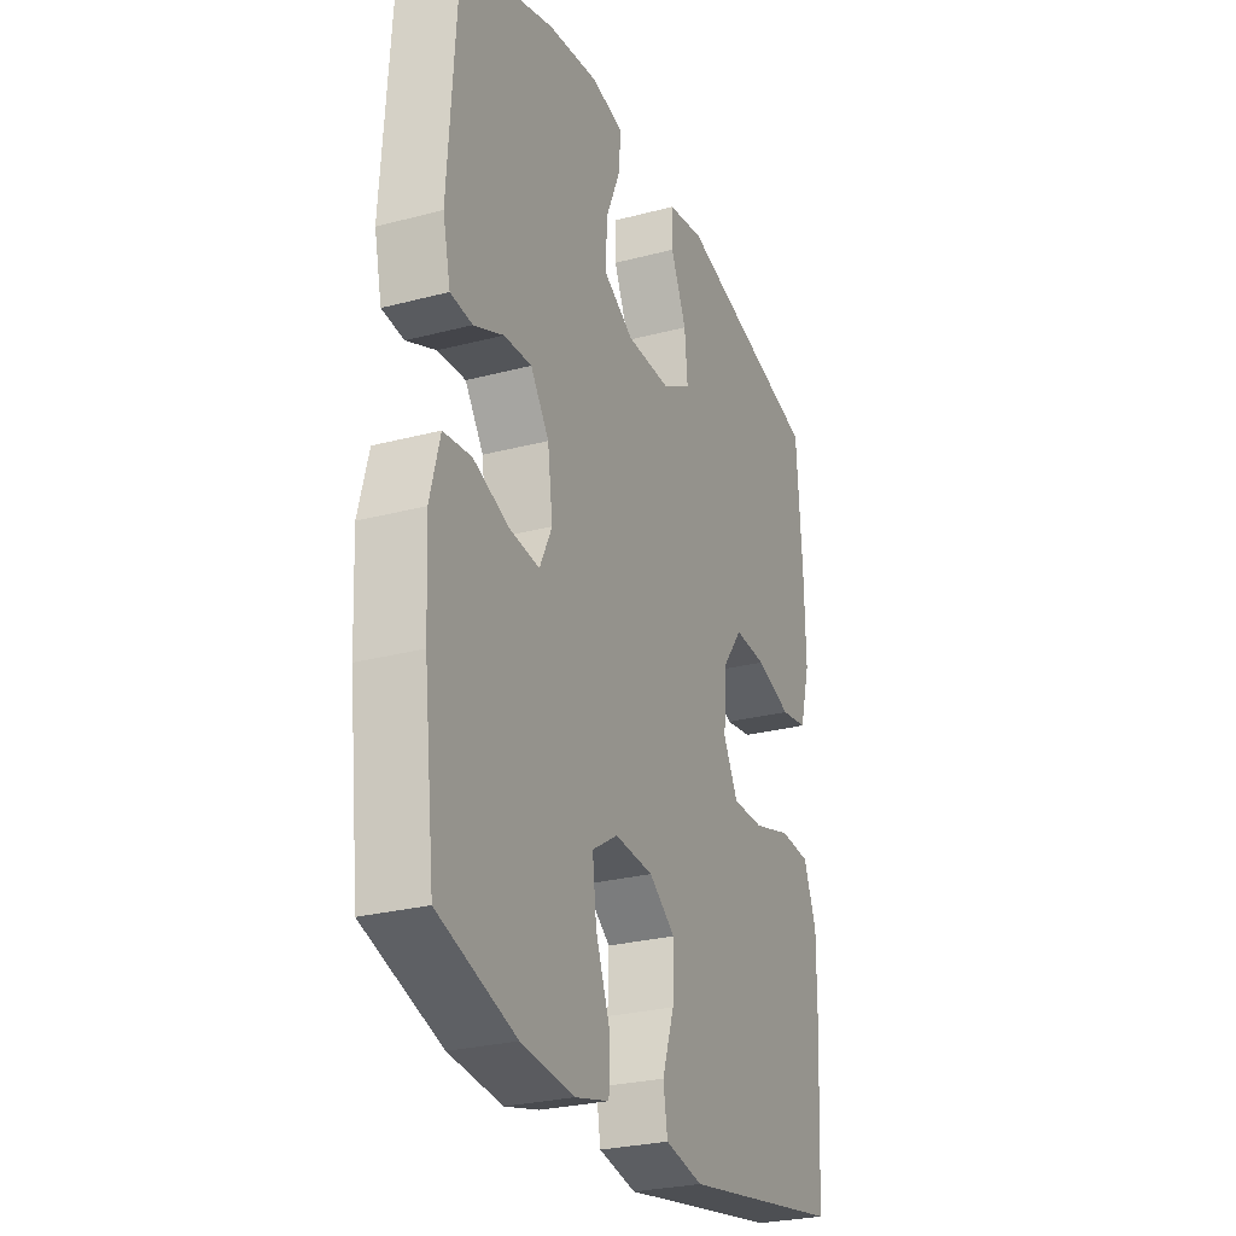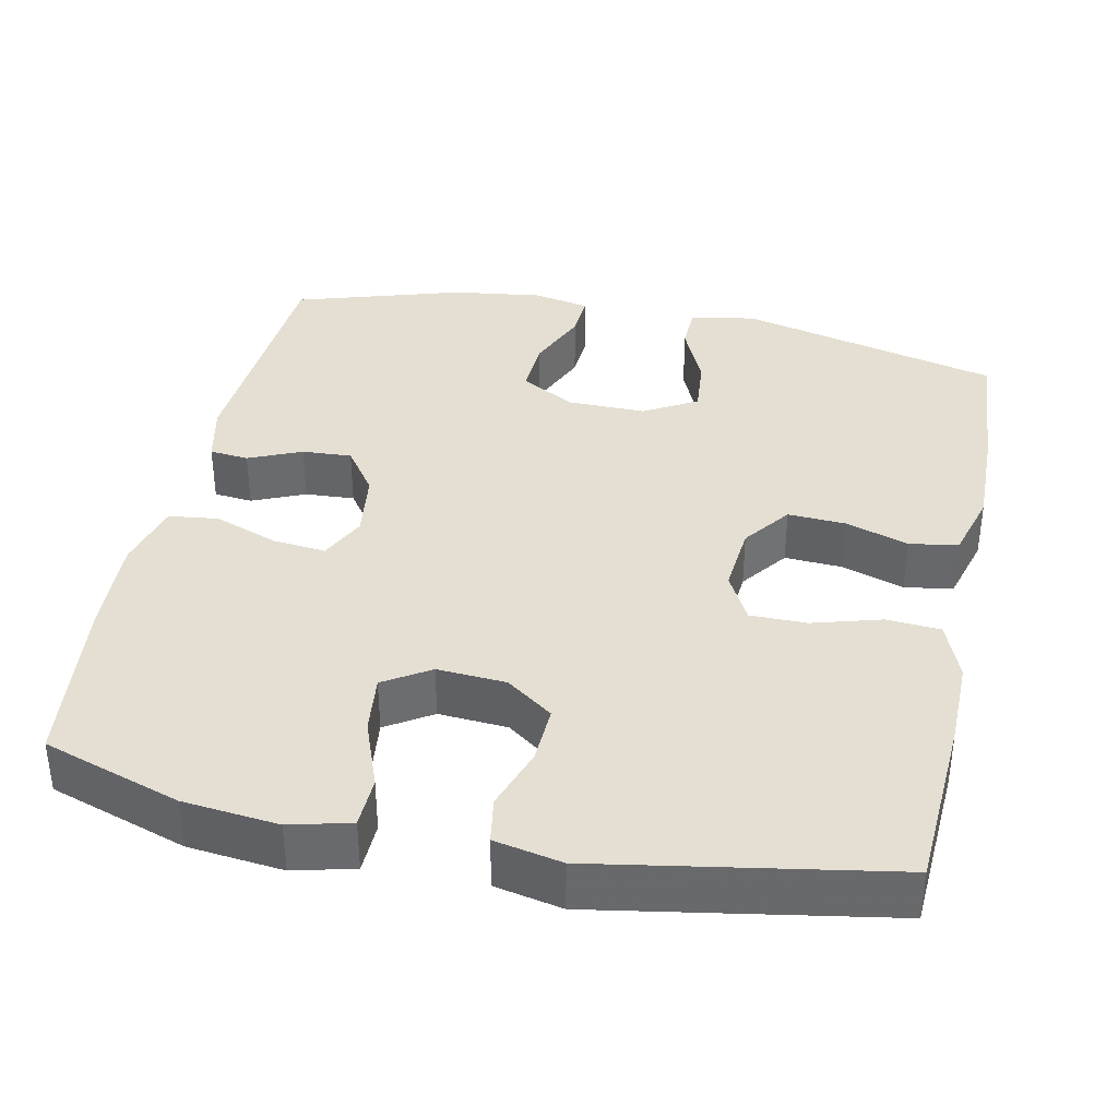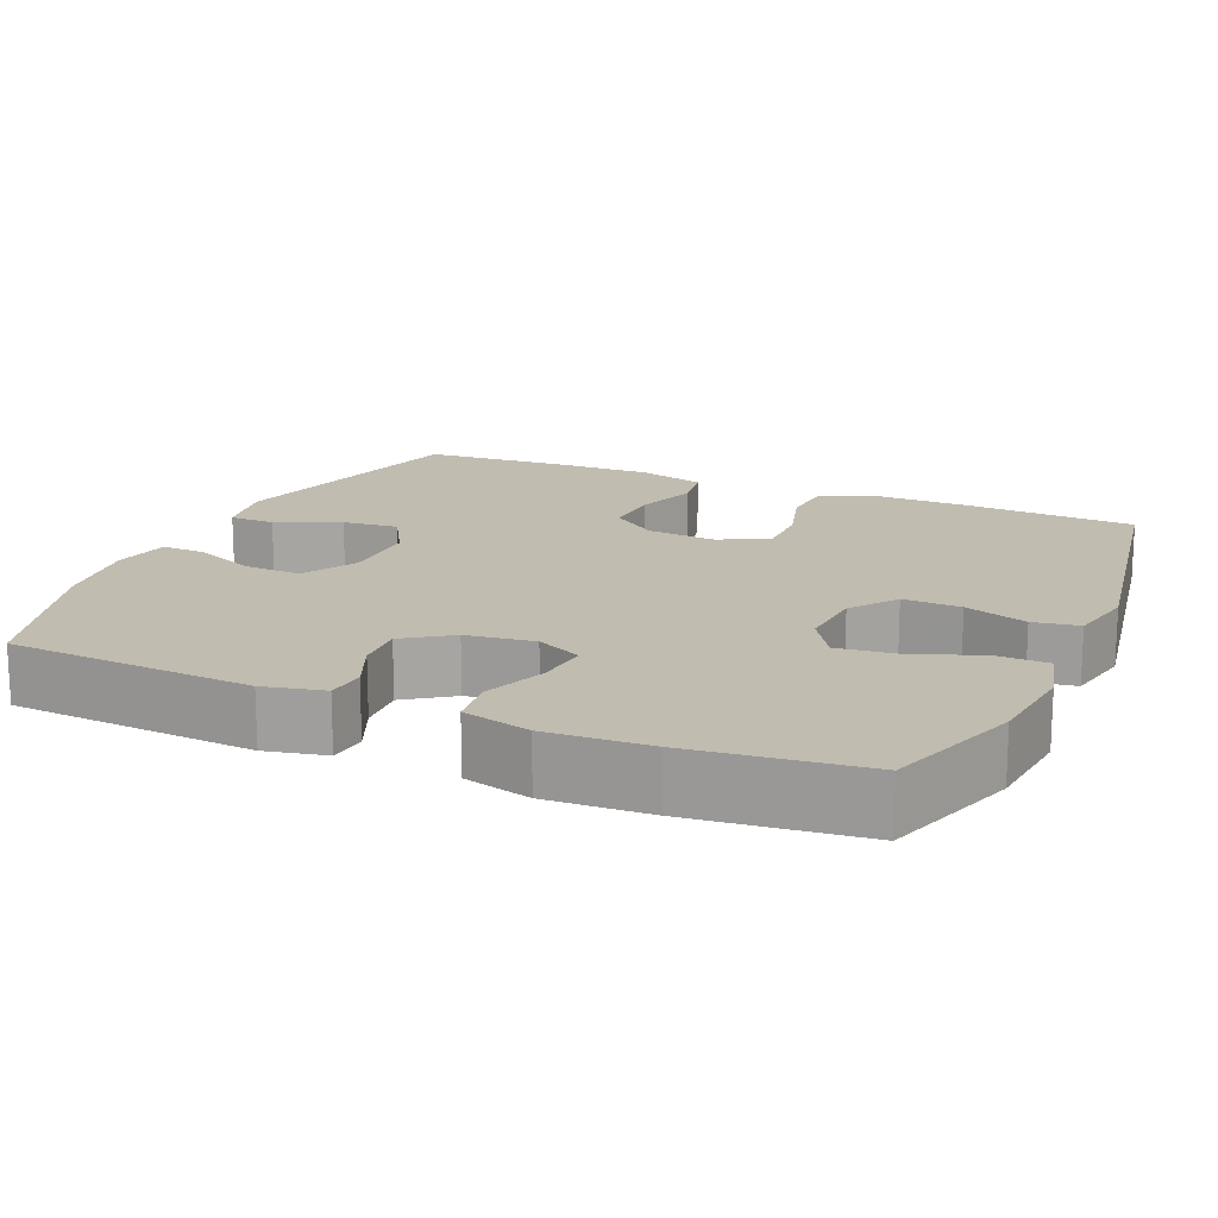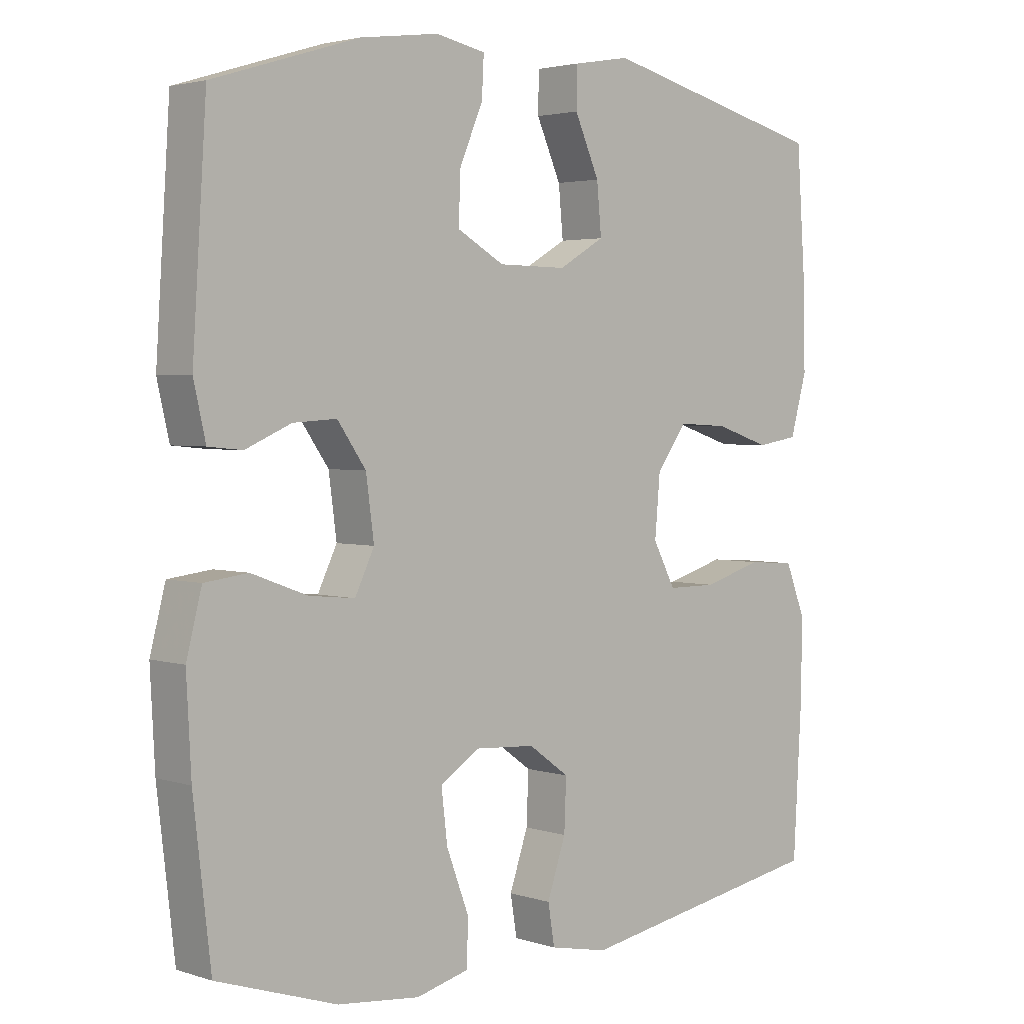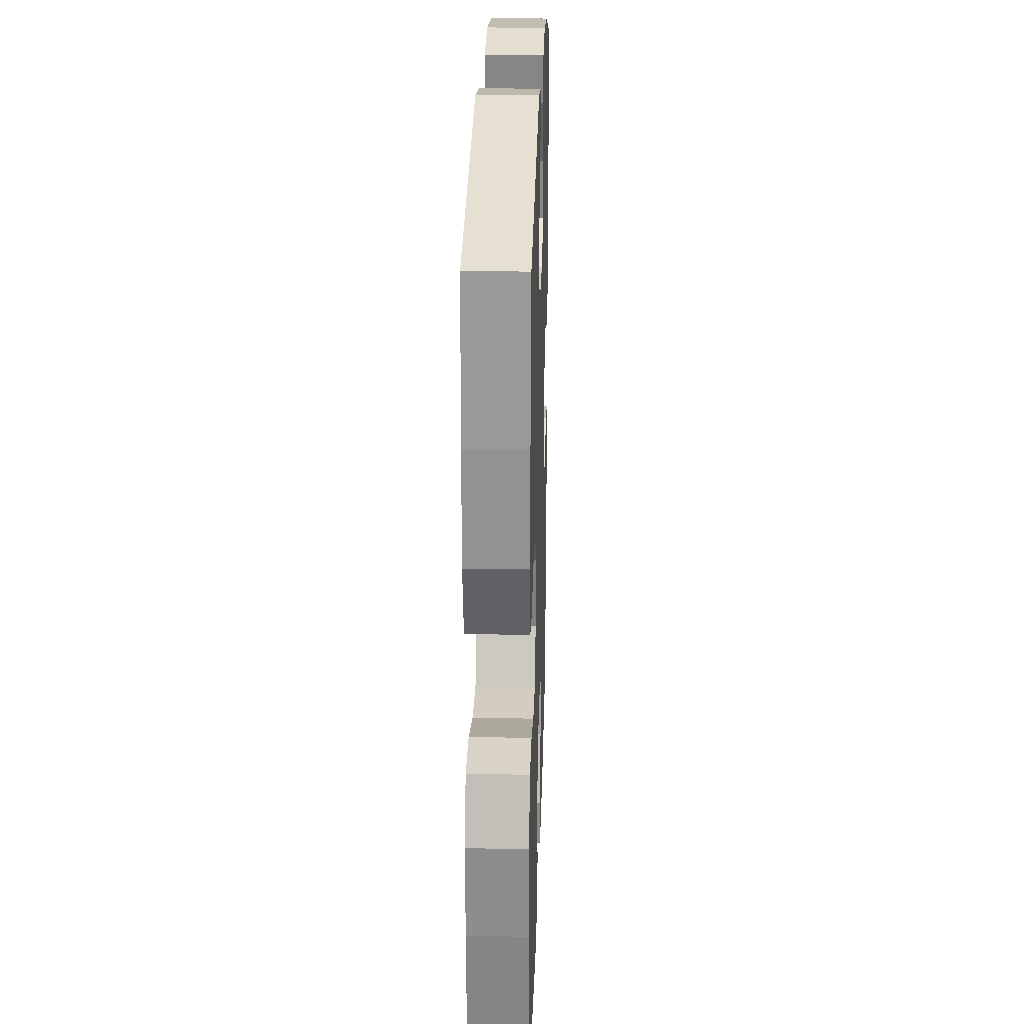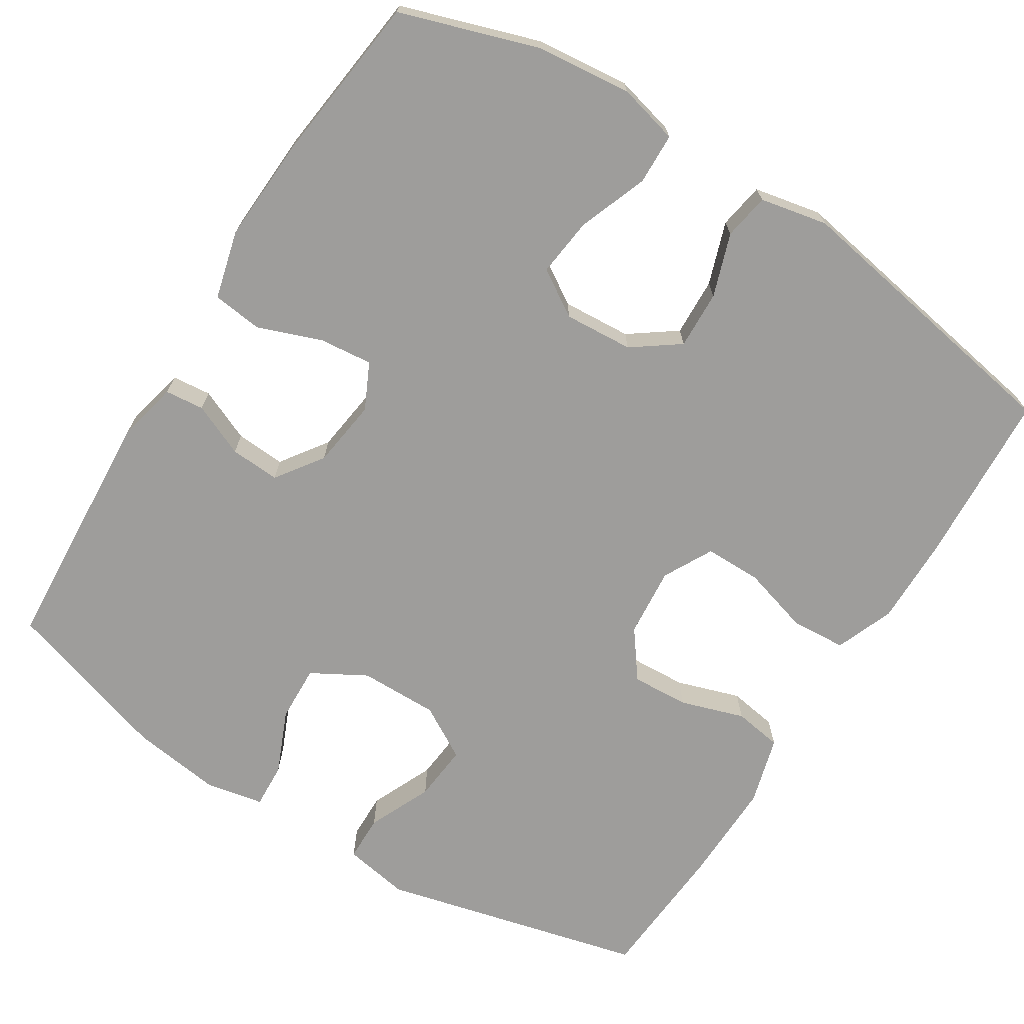
<metadata>
{"format":"obj","ext":"obj","renderer":"f3d","projection":"perspective","resolution":1024,"background":"white","views":[{"elev":-27.3,"azim":112.1,"up":"+Z"},{"elev":37.2,"azim":-168.1,"up":"+Y"},{"elev":16.3,"azim":113.7,"up":"+Y"},{"elev":3.0,"azim":137.0,"up":"+Z"},{"elev":24.7,"azim":-88.2,"up":"+Z"},{"elev":-70.4,"azim":147.9,"up":"+Y"}]}
</metadata>
<code>
v 0.5 0.07 -0.5
v 0.32 0.07 -0.559
v 0.196 0.07 -0.572
v 0.117 0.07 -0.552
v 0.115 0.07 -0.485
v 0.149 0.07 -0.395
v 0.158 0.07 -0.318
v 0.098 0.07 -0.28
v 0.008 0.07 -0.286
v -0.053 0.07 -0.33
v -0.05 0.07 -0.406
v -0.022 0.07 -0.488
v -0.032 0.07 -0.548
v -0.12 0.07 -0.566
v -0.5 0.07 -0.5
v -0.513 0.07 -0.272
v -0.514 0.07 -0.157
v -0.484 0.07 -0.081
v -0.413 0.07 -0.076
v -0.324 0.07 -0.102
v -0.25 0.07 -0.102
v -0.216 0.07 -0.038
v -0.224 0.07 0.053
v -0.27 0.07 0.115
v -0.345 0.07 0.111
v -0.428 0.07 0.084
v -0.491 0.07 0.094
v -0.516 0.07 0.183
v -0.513 0.07 0.315
v -0.5 0.07 0.5
v -0.157 0.07 0.585
v -0.071 0.07 0.57
v -0.07 0.07 0.51
v -0.107 0.07 0.427
v -0.114 0.07 0.353
v -0.045 0.07 0.313
v 0.058 0.07 0.314
v 0.129 0.07 0.354
v 0.126 0.07 0.428
v 0.091 0.07 0.51
v 0.088 0.07 0.569
v 0.163 0.07 0.584
v 0.281 0.07 0.568
v 0.5 0.07 0.5
v 0.521 0.07 0.177
v 0.503 0.07 0.098
v 0.452 0.07 0.093
v 0.383 0.07 0.123
v 0.318 0.07 0.127
v 0.275 0.07 0.066
v 0.263 0.07 -0.023
v 0.292 0.07 -0.083
v 0.361 0.07 -0.076
v 0.445 0.07 -0.045
v 0.51 0.07 -0.053
v 0.533 0.07 -0.142
v 0.526 0.07 -0.277
v 0.5 0 -0.5
v 0.32 0 -0.559
v 0.196 0 -0.572
v 0.117 0 -0.552
v 0.115 0 -0.485
v 0.149 0 -0.395
v 0.158 0 -0.318
v 0.098 0 -0.28
v 0.008 0 -0.286
v -0.053 0 -0.33
v -0.05 0 -0.406
v -0.022 0 -0.488
v -0.032 0 -0.548
v -0.12 0 -0.566
v -0.5 0 -0.5
v -0.513 0 -0.272
v -0.514 0 -0.157
v -0.484 0 -0.081
v -0.413 0 -0.076
v -0.324 0 -0.102
v -0.25 0 -0.102
v -0.216 0 -0.038
v -0.224 0 0.053
v -0.27 0 0.115
v -0.345 0 0.111
v -0.428 0 0.084
v -0.491 0 0.094
v -0.516 0 0.183
v -0.513 0 0.315
v -0.5 0 0.5
v -0.157 0 0.585
v -0.071 0 0.57
v -0.07 0 0.51
v -0.107 0 0.427
v -0.114 0 0.353
v -0.045 0 0.313
v 0.058 0 0.314
v 0.129 0 0.354
v 0.126 0 0.428
v 0.091 0 0.51
v 0.088 0 0.569
v 0.163 0 0.584
v 0.281 0 0.568
v 0.5 0 0.5
v 0.521 0 0.177
v 0.503 0 0.098
v 0.452 0 0.093
v 0.383 0 0.123
v 0.318 0 0.127
v 0.275 0 0.066
v 0.263 0 -0.023
v 0.292 0 -0.083
v 0.361 0 -0.076
v 0.445 0 -0.045
v 0.51 0 -0.053
v 0.533 0 -0.142
v 0.526 0 -0.277
f 4 5 6
f 3 4 6
f 2 3 6
f 1 2 6
f 57 1 6
f 56 57 6
f 55 56 6
f 54 55 6
f 53 54 6
f 52 53 6 7
f 51 52 7 8
f 50 51 8 9
f 49 50 9 10
f 46 47 48
f 45 46 48
f 44 45 48
f 43 44 48
f 42 43 48
f 41 42 48
f 40 41 48
f 39 40 48
f 38 39 48 49
f 37 38 49 10
f 32 33 34
f 31 32 34
f 30 31 34
f 29 30 34
f 28 29 34
f 27 28 34
f 26 27 34
f 25 26 34
f 24 25 34 35
f 23 24 35 36
f 18 19 20
f 17 18 20
f 16 17 20
f 15 16 20
f 14 15 20
f 13 14 20
f 12 13 20
f 11 12 20
f 10 11 20 21
f 36 37 10
f 23 36 10
f 22 23 10
f 10 21 22
f 63 62 61
f 63 61 60
f 63 60 59
f 63 59 58
f 63 58 114
f 63 114 113
f 63 113 112
f 63 112 111
f 63 111 110
f 64 63 110 109
f 65 64 109 108
f 66 65 108 107
f 67 66 107 106
f 105 104 103
f 105 103 102
f 105 102 101
f 105 101 100
f 105 100 99
f 105 99 98
f 105 98 97
f 105 97 96
f 106 105 96 95
f 67 106 95 94
f 91 90 89
f 91 89 88
f 91 88 87
f 91 87 86
f 91 86 85
f 91 85 84
f 91 84 83
f 91 83 82
f 92 91 82 81
f 93 92 81 80
f 77 76 75
f 77 75 74
f 77 74 73
f 77 73 72
f 77 72 71
f 77 71 70
f 77 70 69
f 77 69 68
f 78 77 68 67
f 67 94 93
f 67 93 80
f 67 80 79
f 79 78 67
f 1 58 59 2
f 2 59 60 3
f 3 60 61 4
f 4 61 62 5
f 5 62 63 6
f 6 63 64 7
f 7 64 65 8
f 8 65 66 9
f 9 66 67 10
f 10 67 68 11
f 11 68 69 12
f 12 69 70 13
f 13 70 71 14
f 14 71 72 15
f 15 72 73 16
f 16 73 74 17
f 17 74 75 18
f 18 75 76 19
f 19 76 77 20
f 20 77 78 21
f 21 78 79 22
f 22 79 80 23
f 23 80 81 24
f 24 81 82 25
f 25 82 83 26
f 26 83 84 27
f 27 84 85 28
f 28 85 86 29
f 29 86 87 30
f 30 87 88 31
f 31 88 89 32
f 32 89 90 33
f 33 90 91 34
f 34 91 92 35
f 35 92 93 36
f 36 93 94 37
f 37 94 95 38
f 38 95 96 39
f 39 96 97 40
f 40 97 98 41
f 41 98 99 42
f 42 99 100 43
f 43 100 101 44
f 44 101 102 45
f 45 102 103 46
f 46 103 104 47
f 47 104 105 48
f 48 105 106 49
f 49 106 107 50
f 50 107 108 51
f 51 108 109 52
f 52 109 110 53
f 53 110 111 54
f 54 111 112 55
f 55 112 113 56
f 56 113 114 57
f 57 114 58 1

</code>
